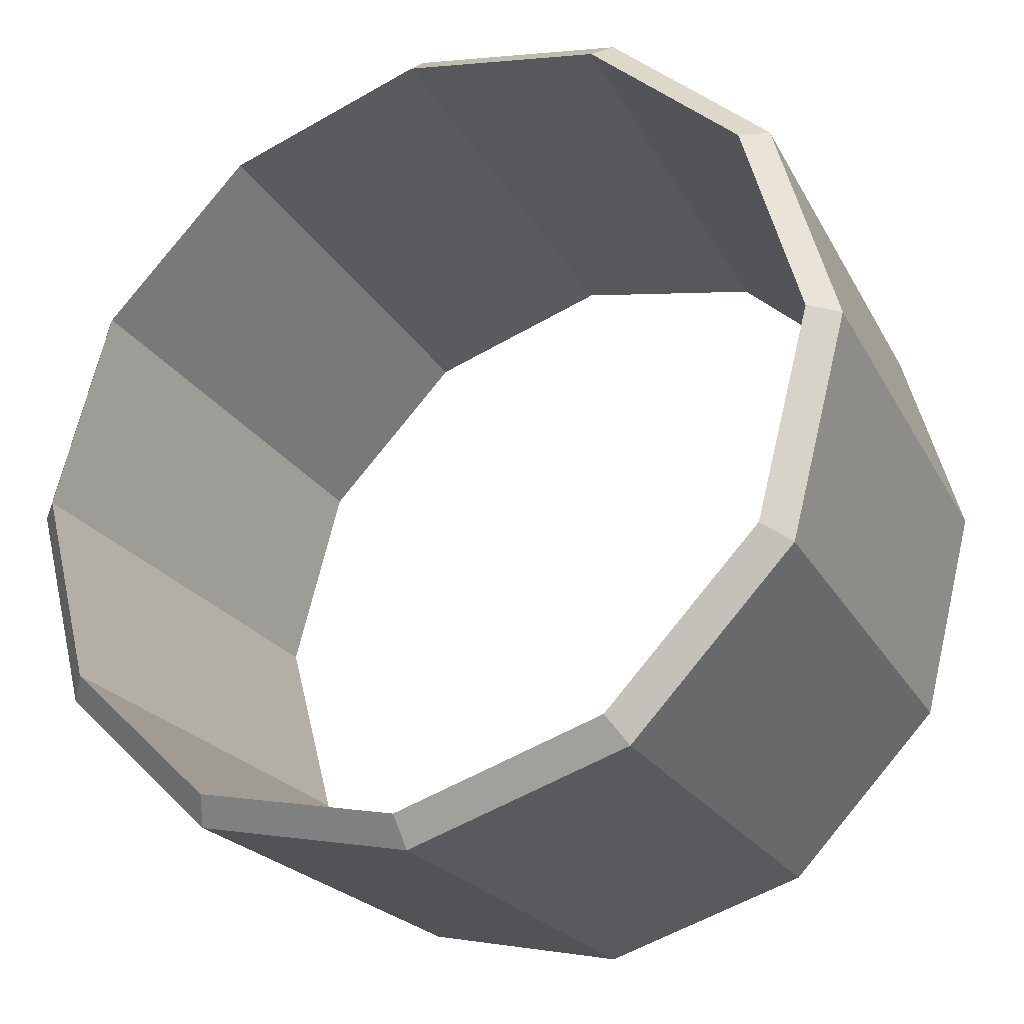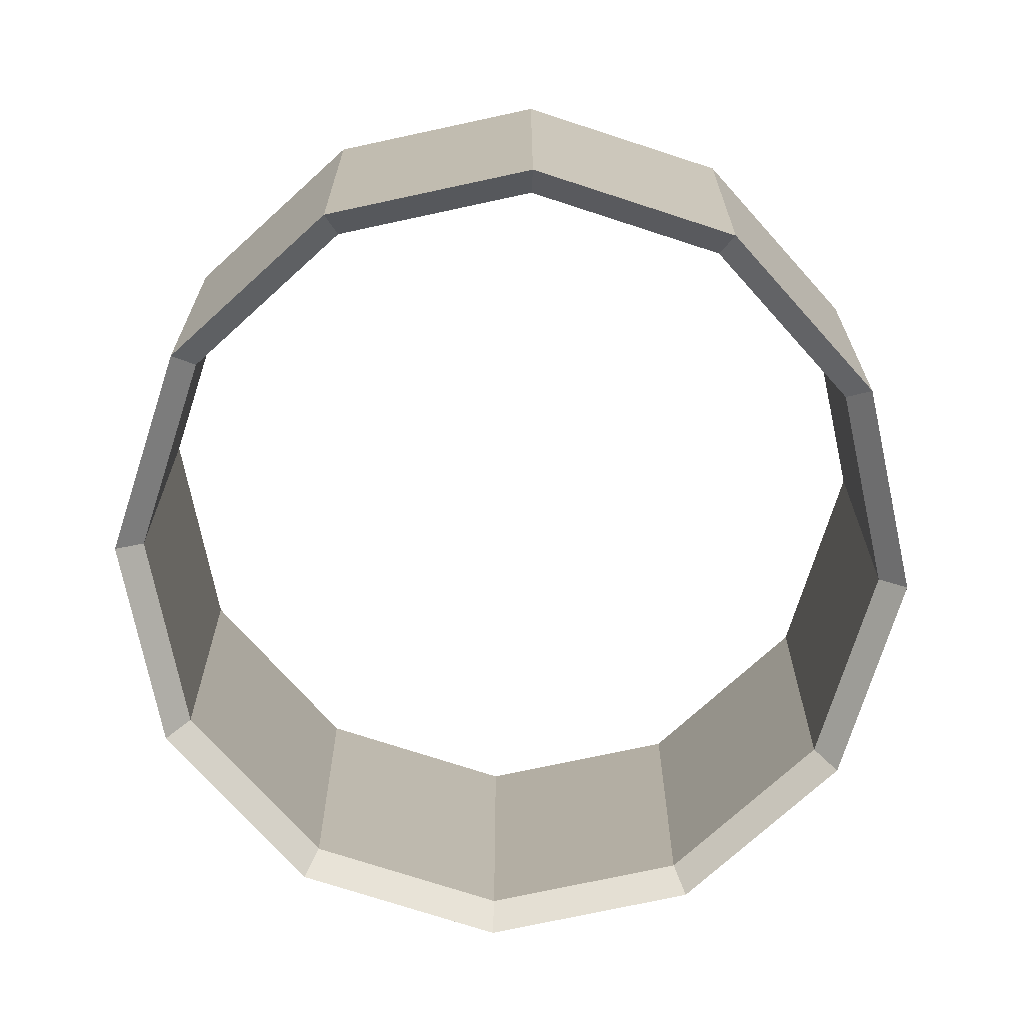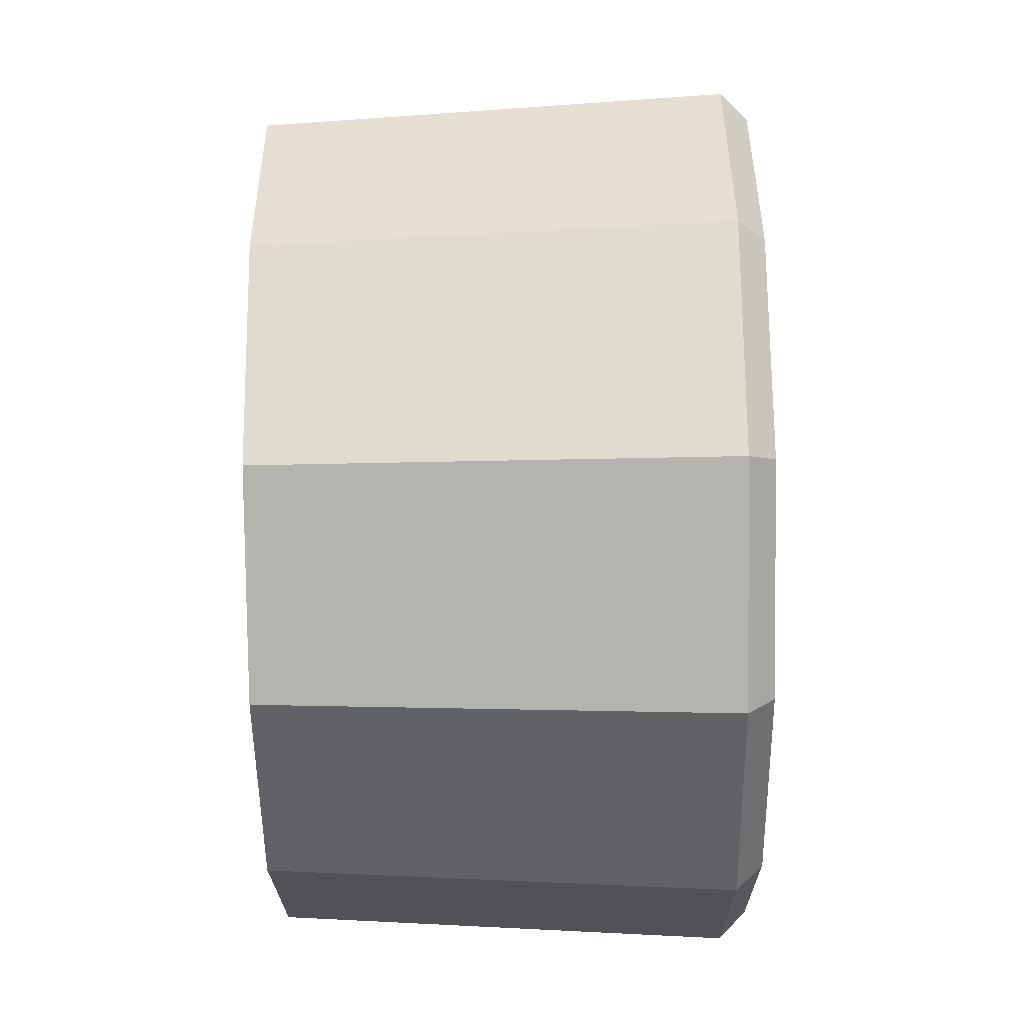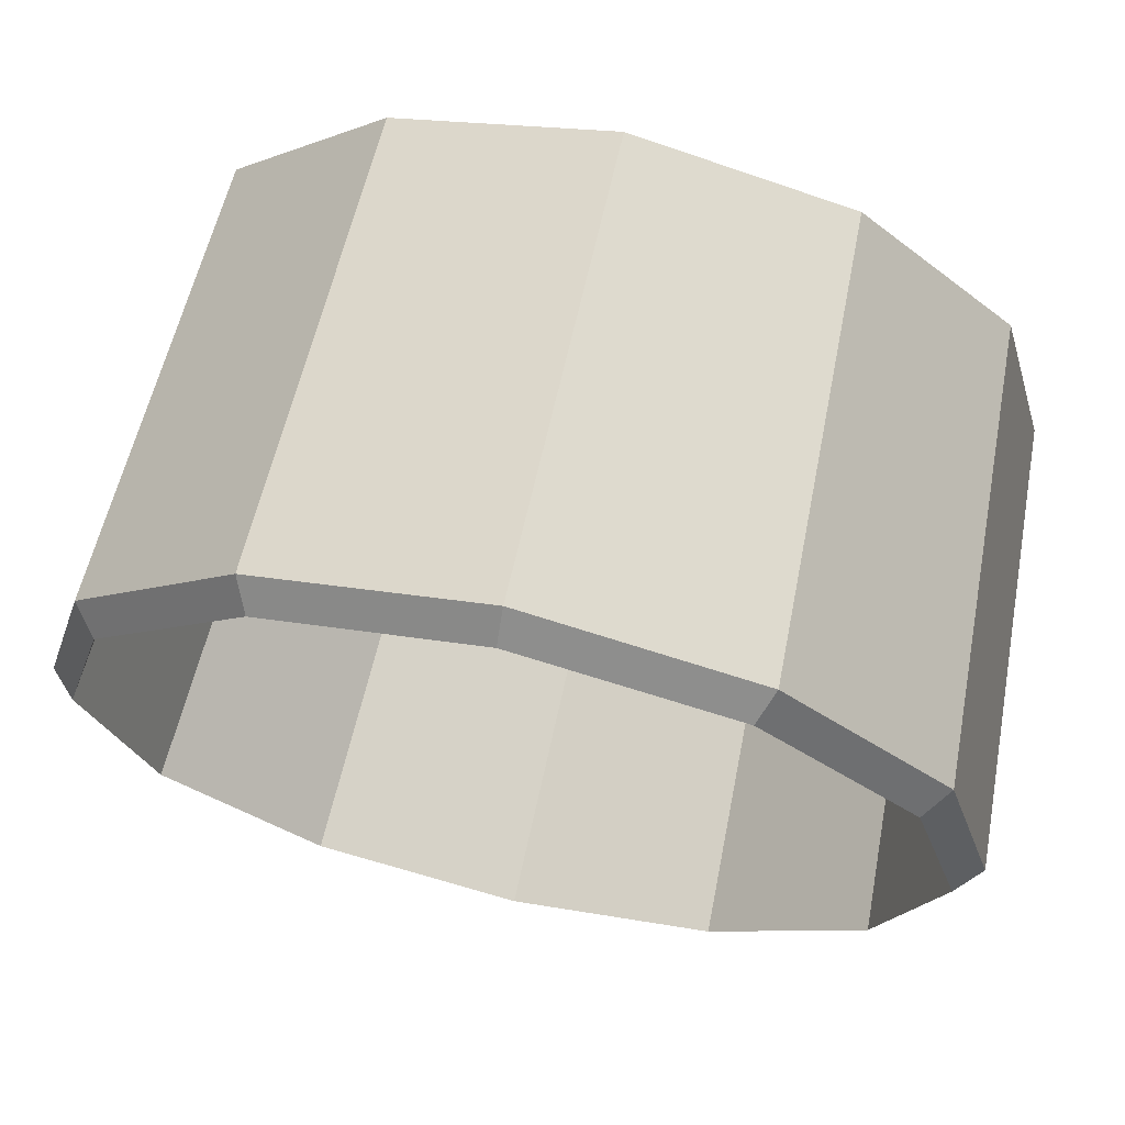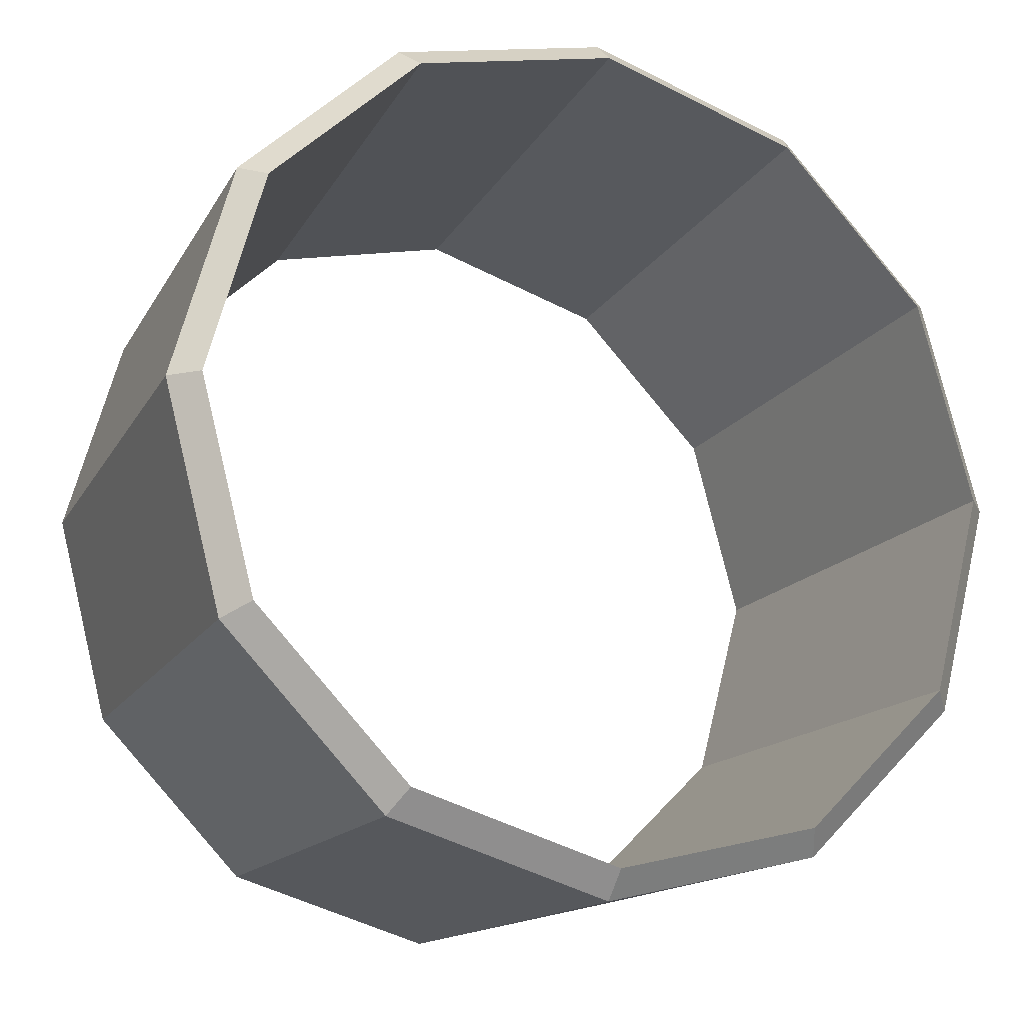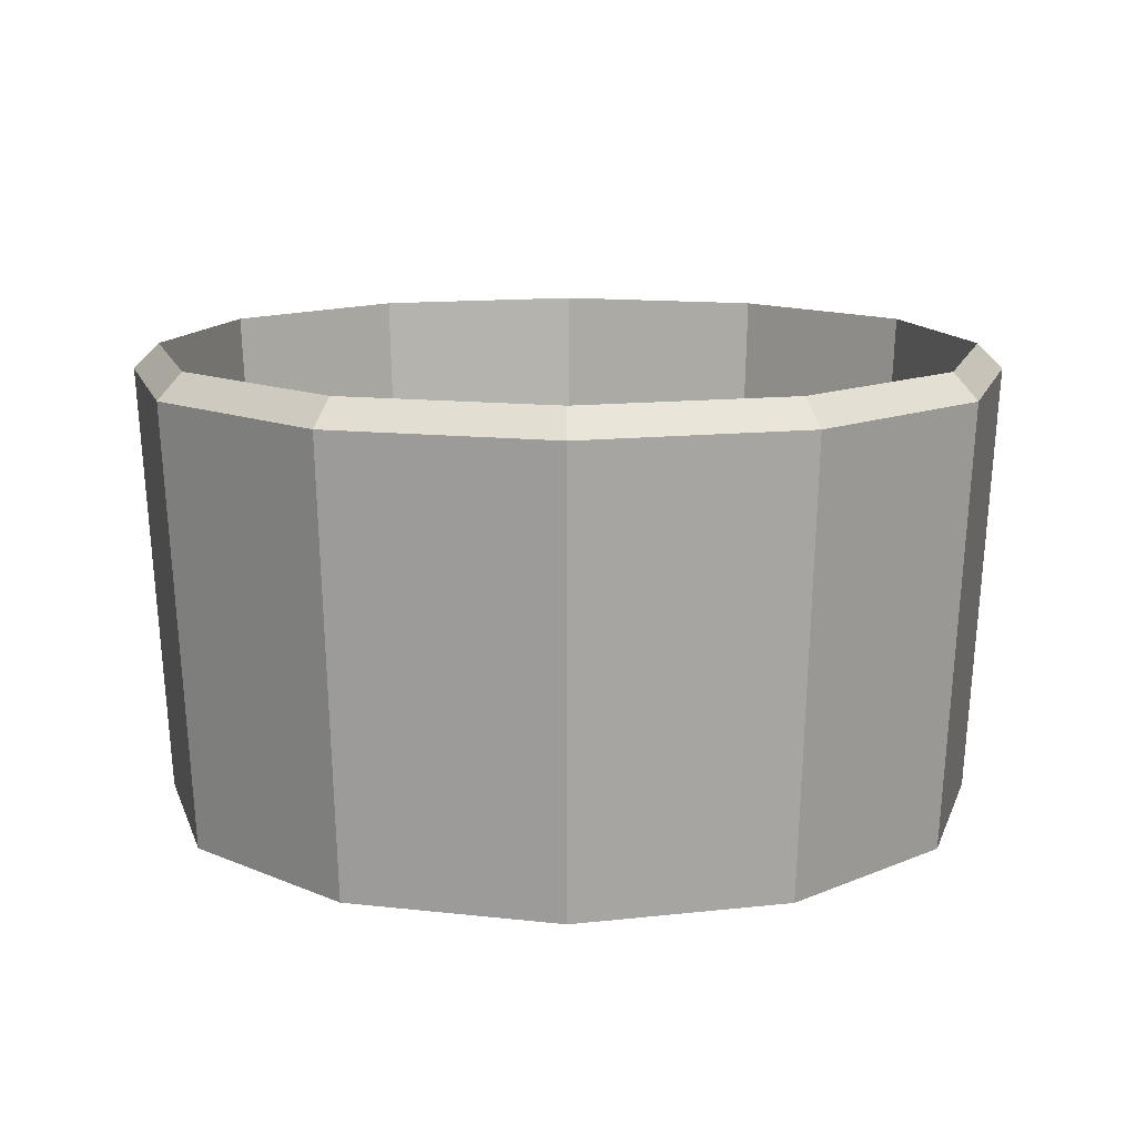
<metadata>
{"format":"obj","ext":"obj","renderer":"f3d","projection":"perspective","resolution":1024,"background":"white","views":[{"elev":-28.1,"azim":-153.1,"up":"+Z"},{"elev":-75.4,"azim":-122.9,"up":"+Y"},{"elev":-66.0,"azim":90.7,"up":"+Z"},{"elev":69.3,"azim":-167.3,"up":"+Z"},{"elev":-19.1,"azim":154.9,"up":"+Z"},{"elev":12.5,"azim":90.1,"up":"+Y"}]}
</metadata>
<code>
o Torus
v 2.125 2 0
v 2 2.125 0
v 1.875 0 0
v 2 -0.125 0
v 1.84 2 -1.062
v 1.732 2.125 -1
v 1.624 0 -0.9375
v 1.732 -0.125 -1
v 1.062 2 -1.84
v 1 2.125 -1.732
v 0.9375 0 -1.624
v 1 -0.125 -1.732
v 0 2 -2.125
v 0 2.125 -2
v 0 0 -1.875
v 0 -0.125 -2
v -1.062 2 -1.84
v -1 2.125 -1.732
v -0.9375 0 -1.624
v -1 -0.125 -1.732
v -1.84 2 -1.062
v -1.732 2.125 -1
v -1.624 0 -0.9375
v -1.732 -0.125 -1
v -2.125 2 -0
v -2 2.125 -0
v -1.875 0 -0
v -2 -0.125 -0
v -1.84 2 1.062
v -1.732 2.125 1
v -1.624 0 0.9375
v -1.732 -0.125 1
v -1.062 2 1.84
v -1 2.125 1.732
v -0.9375 0 1.624
v -1 -0.125 1.732
v 0 2 2.125
v 0 2.125 2
v 0 0 1.875
v 0 -0.125 2
v 1.062 2 1.84
v 1 2.125 1.732
v 0.9375 0 1.624
v 1 -0.125 1.732
v 1.84 2 1.062
v 1.732 2.125 1
v 1.624 0 0.9375
v 1.732 -0.125 1
f 1 5 6 2
f 2 6 7 3
f 3 7 8 4
f 4 8 5 1
f 5 9 10 6
f 6 10 11 7
f 7 11 12 8
f 8 12 9 5
f 9 13 14 10
f 10 14 15 11
f 11 15 16 12
f 12 16 13 9
f 13 17 18 14
f 14 18 19 15
f 15 19 20 16
f 16 20 17 13
f 17 21 22 18
f 18 22 23 19
f 19 23 24 20
f 20 24 21 17
f 21 25 26 22
f 22 26 27 23
f 23 27 28 24
f 24 28 25 21
f 25 29 30 26
f 26 30 31 27
f 27 31 32 28
f 28 32 29 25
f 29 33 34 30
f 30 34 35 31
f 31 35 36 32
f 32 36 33 29
f 33 37 38 34
f 34 38 39 35
f 35 39 40 36
f 36 40 37 33
f 37 41 42 38
f 38 42 43 39
f 39 43 44 40
f 40 44 41 37
f 41 45 46 42
f 42 46 47 43
f 43 47 48 44
f 44 48 45 41
f 45 1 2 46
f 46 2 3 47
f 47 3 4 48
f 48 4 1 45

</code>
